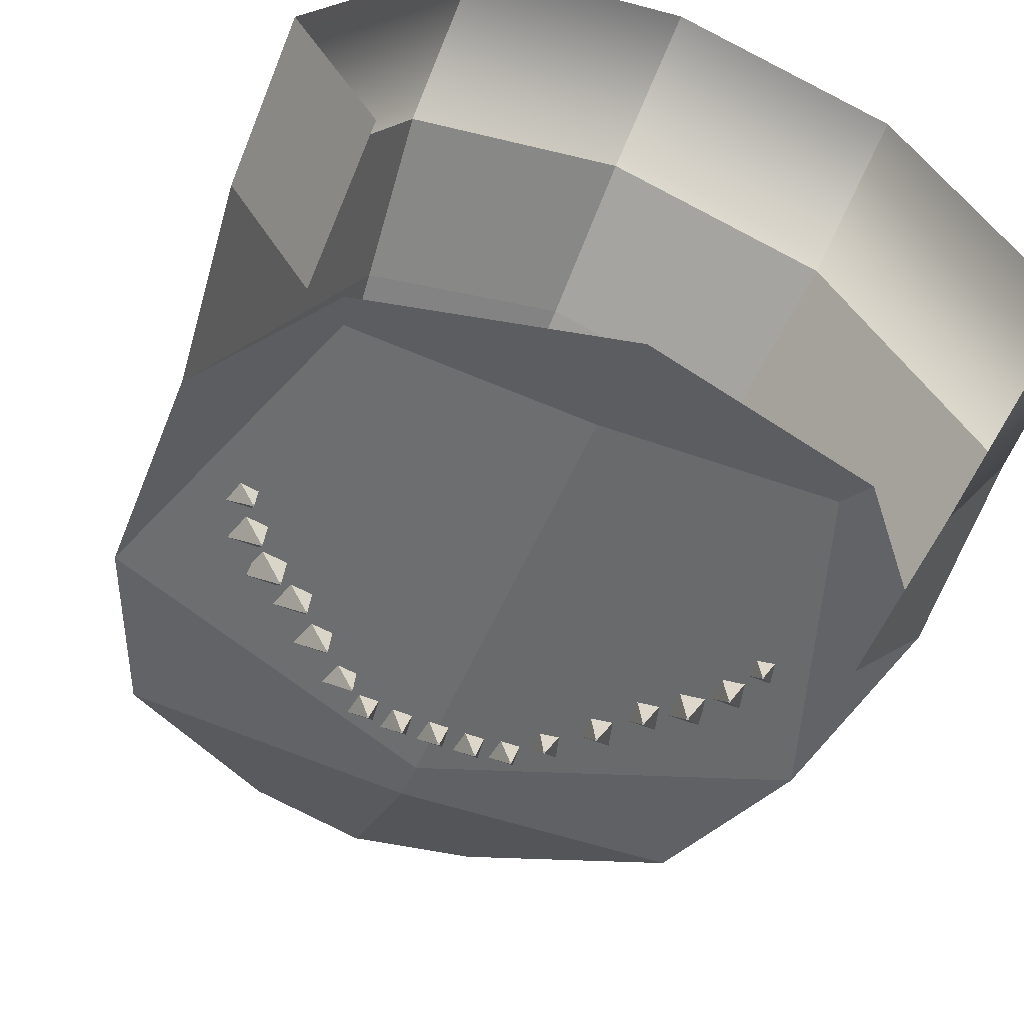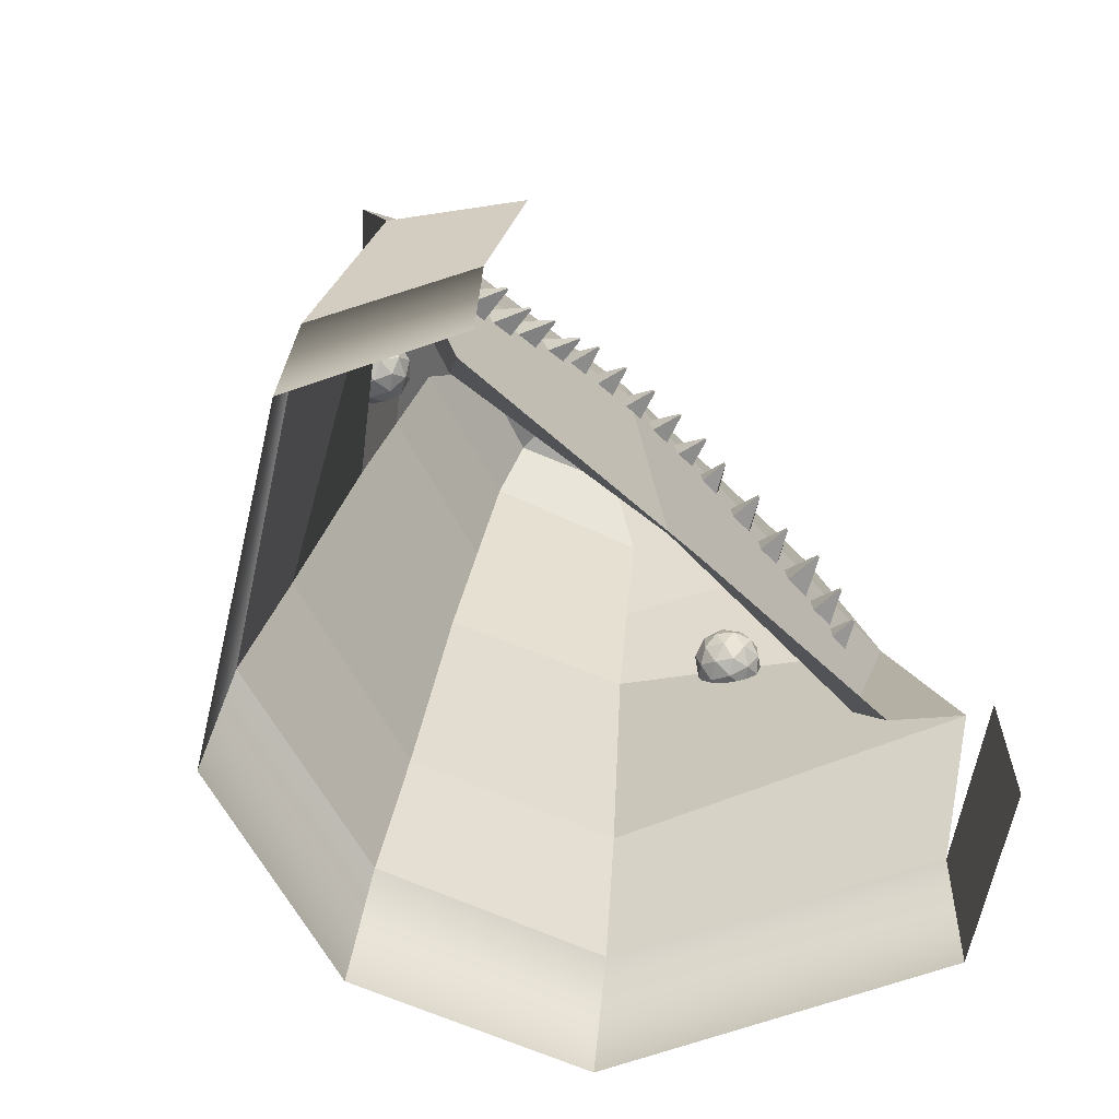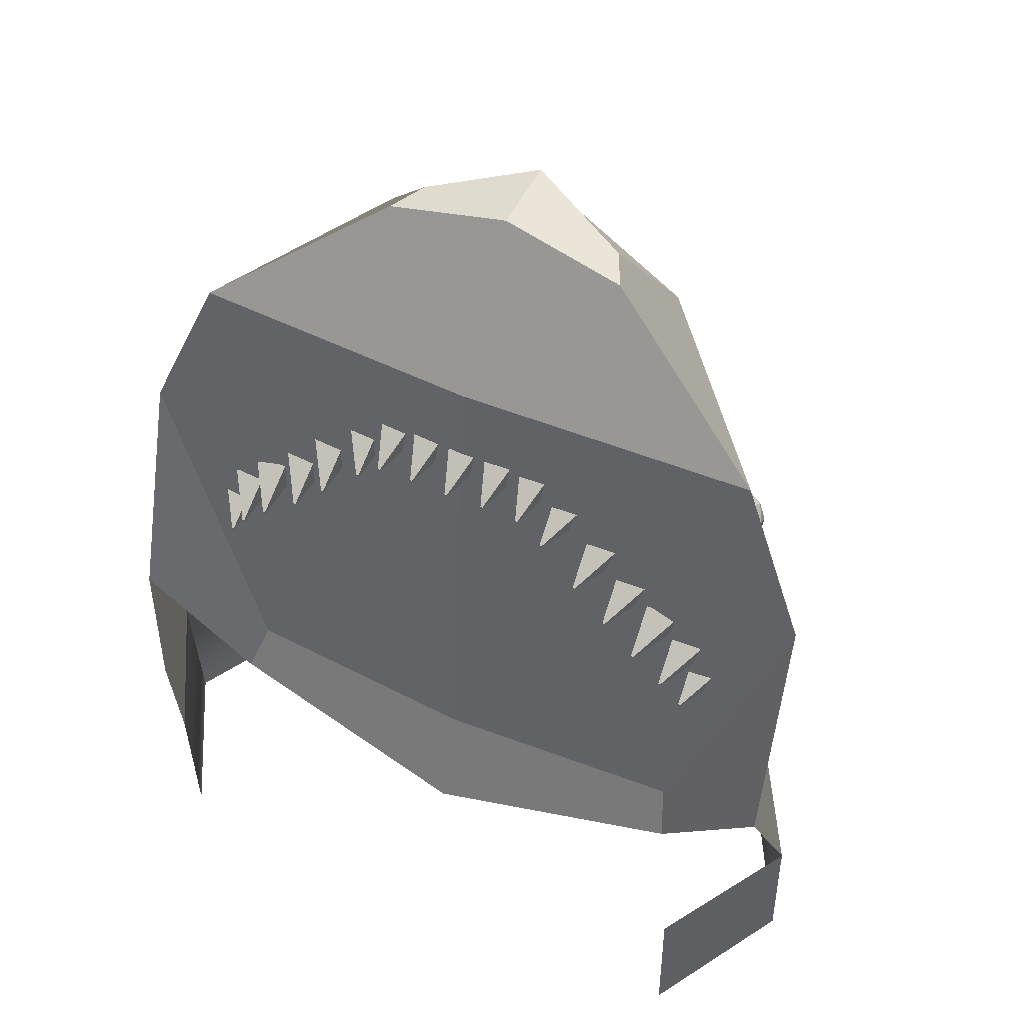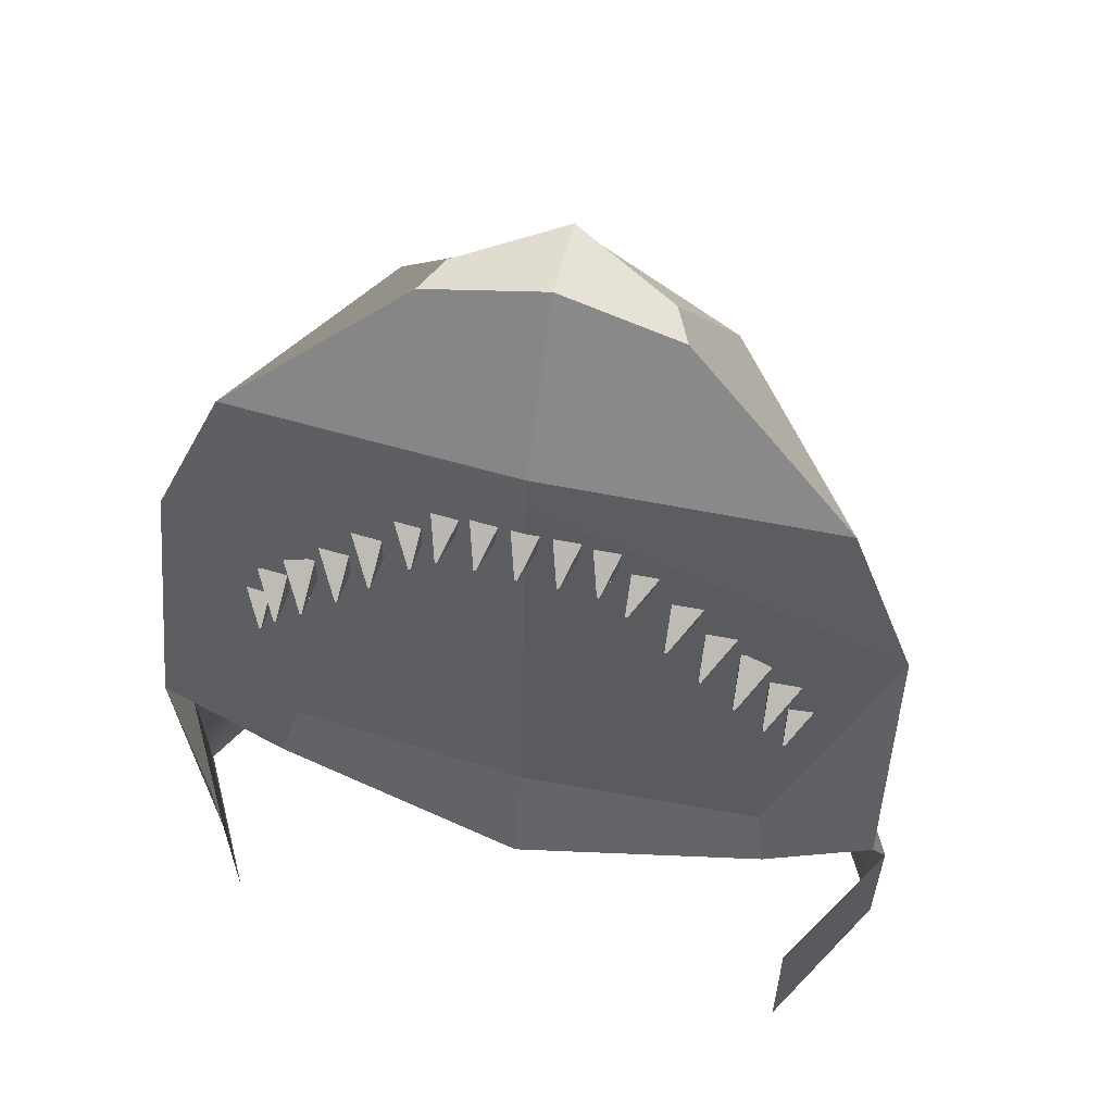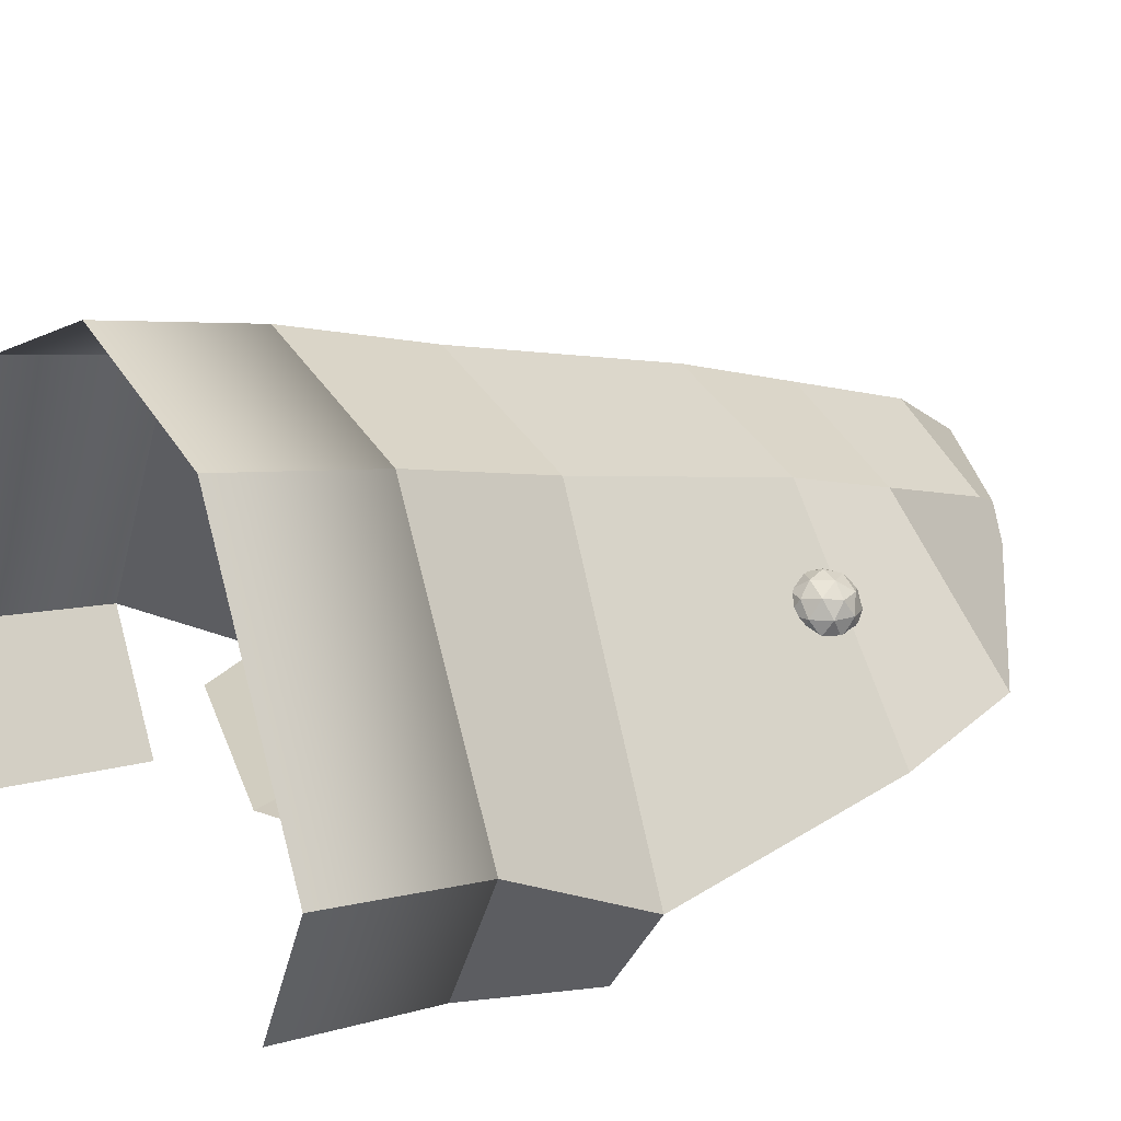
<metadata>
{"format":"obj","ext":"obj","renderer":"f3d","projection":"perspective","resolution":1024,"background":"white","views":[{"elev":-57.3,"azim":157.7,"up":"+Y"},{"elev":-67.3,"azim":-41.9,"up":"+Z"},{"elev":51.2,"azim":26.0,"up":"+Z"},{"elev":58.5,"azim":14.3,"up":"+Z"},{"elev":17.7,"azim":-120.8,"up":"+Y"}]}
</metadata>
<code>
o Cube_Cube.000
v 0.3103 -0.1118 1.078
v 0.3947 0.04041 1.078
v 0.2259 0.3489 1.078
v 0.2259 0.3276 1.252
v 0.3947 0.02935 1.25
v -0.005878 0.4264 1.078
v -0.005878 0.4028 1.252
v 0.1691 0.2155 1.803
v -0.005878 0.279 1.816
v -0.005878 0.2441 1.95
v 0.1555 0.1847 1.924
v 0.1197 0.118 1.986
v -0.005878 0.1243 2.014
v -0.005878 0.02538 1.857
v 0.2987 0.04206 1.852
v 0.1009 0.1563 1.987
v -0.005878 0.2029 2.015
v 0.3774 -0.04921 1.419
v 0.2087 0.2927 1.421
v -0.005878 0.364 1.421
v 0.1828 0.2463 1.682
v 0.3706 0.02268 1.68
v -0.005878 0.3139 1.682
v -0.005878 0.02099 1.815
v -0.005878 -0.0168 1.333
v 0.2529 1.1e-05 1.332
v 0.2655 -0.02737 1.29
v -0.005878 -0.05026 1.219
v 0.01399 0.03375 1.788
v -0.004474 -0.01815 1.749
v -0.004474 -0.01717 1.746
v 0.01399 0.04759 1.751
v -0.007282 -0.01717 1.746
v -0.02575 0.04759 1.751
v -0.007282 -0.01815 1.749
v -0.02575 0.03375 1.788
v -0.02978 0.02636 1.782
v -0.04524 -0.01709 1.749
v -0.04524 -0.01627 1.747
v -0.02978 0.03795 1.75
v -0.04759 -0.01627 1.747
v -0.06305 0.03795 1.75
v -0.04759 -0.01709 1.749
v -0.06305 0.02636 1.782
v -0.0685 0.0278 1.778
v -0.08396 -0.01565 1.745
v -0.08396 -0.01483 1.743
v -0.0685 0.03939 1.747
v -0.08631 -0.01483 1.743
v -0.1018 0.03939 1.747
v -0.08631 -0.01565 1.745
v -0.1018 0.0278 1.778
v -0.1084 0.03134 1.753
v -0.1114 -0.01445 1.72
v -0.1113 -0.01366 1.718
v -0.1065 0.04249 1.722
v -0.1136 -0.01409 1.717
v -0.1389 0.03642 1.717
v -0.1137 -0.01488 1.72
v -0.1409 0.02527 1.749
v -0.1498 0.0247 1.713
v -0.1528 -0.02109 1.68
v -0.1527 -0.0203 1.677
v -0.1478 0.03585 1.681
v -0.155 -0.02073 1.677
v -0.1802 0.02979 1.677
v -0.1551 -0.02151 1.679
v -0.1822 0.01863 1.708
v -0.1856 0.02279 1.674
v -0.1886 -0.02299 1.641
v -0.1885 -0.0222 1.639
v -0.1836 0.03395 1.642
v -0.1907 -0.02263 1.638
v -0.216 0.02788 1.638
v -0.1909 -0.02342 1.64
v -0.218 0.01673 1.669
v -0.2225 0.01617 1.646
v -0.2255 -0.02962 1.613
v -0.2254 -0.02883 1.611
v -0.2205 0.02732 1.615
v -0.2277 -0.02926 1.611
v -0.253 0.02125 1.611
v -0.2278 -0.03005 1.613
v -0.2549 0.0101 1.642
v -0.254 0.01931 1.612
v -0.257 -0.02647 1.579
v -0.2569 -0.02568 1.577
v -0.252 0.03047 1.581
v -0.2592 -0.02611 1.576
v -0.2845 0.0244 1.576
v -0.2593 -0.0269 1.579
v -0.2865 0.01325 1.608
v -0.2756 0.02708 1.577
v -0.2786 -0.0187 1.544
v -0.2784 -0.01792 1.541
v -0.2736 0.03823 1.545
v -0.2807 -0.01835 1.541
v -0.306 0.03217 1.541
v -0.2809 -0.01913 1.543
v -0.308 0.02102 1.572
v 0.2491 0.1057 1.669
v 0.2648 0.1112 1.68
v 0.2431 0.1112 1.687
v 0.2757 0.126 1.688
v 0.2804 0.1231 1.669
v 0.2297 0.1112 1.669
v 0.2431 0.1112 1.65
v 0.2648 0.1112 1.657
v 0.2841 0.1425 1.68
v 0.2389 0.126 1.7
v 0.2588 0.1231 1.699
v 0.2491 0.1425 1.706
v 0.2162 0.126 1.669
v 0.2238 0.1231 1.687
v 0.2141 0.1425 1.68
v 0.2389 0.126 1.638
v 0.2238 0.1231 1.65
v 0.2275 0.1425 1.639
v 0.2757 0.126 1.65
v 0.2588 0.1231 1.639
v 0.2707 0.1425 1.639
v 0.2707 0.1425 1.699
v 0.2275 0.1425 1.699
v 0.2141 0.1425 1.657
v 0.2491 0.1425 1.632
v 0.2841 0.1425 1.657
v 0.2593 0.159 1.7
v 0.2744 0.1619 1.687
v 0.2551 0.1738 1.687
v 0.2225 0.159 1.688
v 0.2394 0.1619 1.699
v 0.2334 0.1738 1.68
v 0.2225 0.159 1.65
v 0.2178 0.1619 1.669
v 0.2334 0.1738 1.657
v 0.2593 0.159 1.638
v 0.2394 0.1619 1.639
v 0.2551 0.1738 1.65
v 0.282 0.159 1.669
v 0.2744 0.1619 1.65
v 0.2684 0.1738 1.669
v 0.2491 0.1793 1.669
v -0.3221 -0.1118 1.078
v -0.4064 0.04041 1.078
v -0.4064 0.02935 1.25
v -0.2377 0.3276 1.252
v -0.2377 0.3489 1.078
v -0.1809 0.2155 1.803
v -0.1672 0.1847 1.924
v -0.1315 0.118 1.986
v -0.3105 0.04206 1.852
v -0.1126 0.1563 1.987
v -0.3892 -0.04921 1.419
v -0.3048 -0.1517 1.418
v -0.3221 -0.1167 1.249
v -0.2205 0.2927 1.421
v -0.3823 0.02268 1.68
v -0.1946 0.2463 1.682
v -0.2646 1.1e-05 1.332
v -0.2772 -0.02737 1.29
v 0.01802 0.02636 1.782
v 0.01802 0.03795 1.75
v 0.03348 -0.01627 1.747
v 0.03348 -0.01709 1.749
v 0.05129 0.03795 1.75
v 0.03583 -0.01627 1.747
v 0.05129 0.02636 1.782
v 0.03583 -0.01709 1.749
v 0.05674 0.0278 1.778
v 0.05674 0.03939 1.747
v 0.0722 -0.01483 1.743
v 0.0722 -0.01565 1.745
v 0.09001 0.03939 1.747
v 0.07455 -0.01483 1.743
v 0.09001 0.0278 1.778
v 0.07455 -0.01565 1.745
v 0.09669 0.03134 1.753
v 0.09469 0.04249 1.722
v 0.09954 -0.01366 1.718
v 0.09968 -0.01445 1.72
v 0.1271 0.03642 1.717
v 0.1018 -0.01409 1.717
v 0.1291 0.02527 1.749
v 0.102 -0.01488 1.72
v 0.138 0.0247 1.713
v 0.1361 0.03585 1.681
v 0.1409 -0.0203 1.677
v 0.141 -0.02109 1.68
v 0.1685 0.02979 1.677
v 0.1432 -0.02073 1.677
v 0.1705 0.01863 1.708
v 0.1433 -0.02151 1.679
v 0.1738 0.02279 1.674
v 0.1718 0.03395 1.642
v 0.1767 -0.0222 1.639
v 0.1768 -0.02299 1.641
v 0.2043 0.02788 1.638
v 0.179 -0.02263 1.638
v 0.2063 0.01673 1.669
v 0.1791 -0.02342 1.64
v 0.2108 0.01617 1.646
v 0.2088 0.02732 1.615
v 0.2136 -0.02883 1.611
v 0.2137 -0.02962 1.613
v 0.2412 0.02125 1.611
v 0.2159 -0.02926 1.611
v 0.2432 0.0101 1.642
v 0.216 -0.03005 1.613
v 0.2423 0.01931 1.612
v 0.2403 0.03047 1.581
v 0.2451 -0.02568 1.577
v 0.2453 -0.02647 1.579
v 0.2727 0.0244 1.576
v 0.2474 -0.02611 1.576
v 0.2747 0.01325 1.608
v 0.2476 -0.0269 1.579
v 0.2638 0.02708 1.577
v 0.2618 0.03823 1.545
v 0.2667 -0.01792 1.541
v 0.2668 -0.0187 1.544
v 0.2943 0.03217 1.541
v 0.269 -0.01835 1.541
v 0.2963 0.02102 1.572
v 0.2691 -0.01913 1.543
v -0.2608 0.1057 1.669
v -0.2549 0.1112 1.687
v -0.2765 0.1112 1.68
v -0.2875 0.126 1.688
v -0.2922 0.1231 1.669
v -0.2415 0.1112 1.669
v -0.2549 0.1112 1.65
v -0.2765 0.1112 1.657
v -0.2959 0.1425 1.68
v -0.2507 0.126 1.7
v -0.2608 0.1425 1.706
v -0.2705 0.1231 1.699
v -0.2279 0.126 1.669
v -0.2258 0.1425 1.68
v -0.2355 0.1231 1.687
v -0.2507 0.126 1.638
v -0.2392 0.1425 1.639
v -0.2355 0.1231 1.65
v -0.2875 0.126 1.65
v -0.2825 0.1425 1.639
v -0.2705 0.1231 1.639
v -0.2825 0.1425 1.699
v -0.2392 0.1425 1.699
v -0.2258 0.1425 1.657
v -0.2608 0.1425 1.632
v -0.2959 0.1425 1.657
v -0.271 0.159 1.7
v -0.2668 0.1738 1.687
v -0.2862 0.1619 1.687
v -0.2342 0.159 1.688
v -0.2452 0.1738 1.68
v -0.2512 0.1619 1.699
v -0.2342 0.159 1.65
v -0.2452 0.1738 1.657
v -0.2295 0.1619 1.669
v -0.271 0.159 1.638
v -0.2668 0.1738 1.65
v -0.2512 0.1619 1.639
v -0.2938 0.159 1.669
v -0.2802 0.1738 1.669
v -0.2862 0.1619 1.65
v -0.2608 0.1793 1.669
v -0.3221 -0.1167 1.249
v -0.4064 0.02935 1.25
v -0.005878 0.4028 1.252
v -0.2377 0.3276 1.252
v 0.3947 0.02935 1.25
v 0.3103 -0.1167 1.249
v 0.2259 0.3276 1.252
f 271 273 4 5
f 273 269 7 4
f 29 30 31 32
f 32 31 33 34
f 34 33 35 36
f 36 35 30 29
f 32 34 36 29
f 33 31 30 35
f 37 38 39 40
f 40 39 41 42
f 42 41 43 44
f 44 43 38 37
f 40 42 44 37
f 41 39 38 43
f 45 46 47 48
f 48 47 49 50
f 50 49 51 52
f 52 51 46 45
f 48 50 52 45
f 49 47 46 51
f 53 54 55 56
f 56 55 57 58
f 58 57 59 60
f 60 59 54 53
f 56 58 60 53
f 57 55 54 59
f 61 62 63 64
f 64 63 65 66
f 66 65 67 68
f 68 67 62 61
f 64 66 68 61
f 65 63 62 67
f 69 70 71 72
f 72 71 73 74
f 74 73 75 76
f 76 75 70 69
f 72 74 76 69
f 73 71 70 75
f 77 78 79 80
f 80 79 81 82
f 82 81 83 84
f 84 83 78 77
f 80 82 84 77
f 81 79 78 83
f 85 86 87 88
f 88 87 89 90
f 90 89 91 92
f 92 91 86 85
f 88 90 92 85
f 89 87 86 91
f 93 94 95 96
f 96 95 97 98
f 98 97 99 100
f 100 99 94 93
f 96 98 100 93
f 97 95 94 99
f 103 102 111
f 102 104 111
f 268 145 146 270
f 270 146 7 269
f 267 155 145 268
f 161 162 163 164
f 162 165 166 163
f 165 167 168 166
f 167 161 164 168
f 162 161 167 165
f 166 168 164 163
f 169 170 171 172
f 170 173 174 171
f 173 175 176 174
f 175 169 172 176
f 170 169 175 173
f 174 176 172 171
f 177 178 179 180
f 178 181 182 179
f 181 183 184 182
f 183 177 180 184
f 178 177 183 181
f 182 184 180 179
f 185 186 187 188
f 186 189 190 187
f 189 191 192 190
f 191 185 188 192
f 186 185 191 189
f 190 192 188 187
f 193 194 195 196
f 194 197 198 195
f 197 199 200 198
f 199 193 196 200
f 194 193 199 197
f 198 200 196 195
f 201 202 203 204
f 202 205 206 203
f 205 207 208 206
f 207 201 204 208
f 202 201 207 205
f 206 208 204 203
f 209 210 211 212
f 210 213 214 211
f 213 215 216 214
f 215 209 212 216
f 210 209 215 213
f 214 216 212 211
f 217 218 219 220
f 218 221 222 219
f 221 223 224 222
f 223 217 220 224
f 218 217 223 221
f 222 224 220 219
f 225 226 227
f 228 229 227
f 226 236 227
f 227 236 228
f 8 9 10 11
f 12 13 14 15
f 16 11 10 17
f 5 4 19 18
f 4 7 20 19
f 18 19 21 22
f 19 20 23 21
f 22 21 8 15
f 21 23 9 8
f 15 14 24 22
f 16 17 13 12
f 15 8 11 16 12
f 148 149 10 9
f 150 151 14 13
f 152 17 10 149
f 155 154 153 145
f 145 153 156 146
f 146 156 20 7
f 153 157 158 156
f 156 158 23 20
f 157 151 148 158
f 158 148 9 23
f 151 157 24 14
f 152 150 13 17
f 151 150 152 149 148
f 143 267 268 144
f 147 270 269 6
f 144 268 270 147
f 1 2 271 272
f 3 6 269 273
f 2 3 273 271
f 22 24 25 26
f 27 26 25 28
f 22 26 27 18
f 157 159 25 24
f 160 28 25 159
f 157 153 160 159
f 101 102 103
f 104 102 105
f 101 103 106
f 101 106 107
f 101 107 108
f 104 105 109
f 110 111 112
f 113 114 115
f 116 117 118
f 119 120 121
f 104 109 122
f 110 112 123
f 113 115 124
f 116 118 125
f 119 121 126
f 127 128 129
f 130 131 132
f 133 134 135
f 136 137 138
f 139 140 141
f 141 138 142
f 141 140 138
f 140 136 138
f 138 135 142
f 138 137 135
f 137 133 135
f 135 132 142
f 135 134 132
f 134 130 132
f 132 129 142
f 132 131 129
f 131 127 129
f 129 141 142
f 129 128 141
f 128 139 141
f 126 140 139
f 126 121 140
f 121 136 140
f 125 137 136
f 125 118 137
f 118 133 137
f 124 134 133
f 124 115 134
f 115 130 134
f 123 131 130
f 123 112 131
f 112 127 131
f 122 128 127
f 122 109 128
f 109 139 128
f 121 125 136
f 121 120 125
f 120 116 125
f 118 124 133
f 118 117 124
f 117 113 124
f 115 123 130
f 115 114 123
f 114 110 123
f 112 122 127
f 112 111 122
f 111 104 122
f 109 126 139
f 109 105 126
f 105 119 126
f 108 120 119
f 108 107 120
f 107 116 120
f 107 117 116
f 107 106 117
f 106 113 117
f 106 114 113
f 106 103 114
f 103 110 114
f 105 108 119
f 105 102 108
f 102 101 108
f 103 111 110
f 225 230 226
f 225 231 230
f 225 232 231
f 228 233 229
f 234 235 236
f 237 238 239
f 240 241 242
f 243 244 245
f 228 246 233
f 234 247 235
f 237 248 238
f 240 249 241
f 243 250 244
f 251 252 253
f 254 255 256
f 257 258 259
f 260 261 262
f 263 264 265
f 264 266 261
f 264 261 265
f 265 261 260
f 261 266 258
f 261 258 262
f 262 258 257
f 258 266 255
f 258 255 259
f 259 255 254
f 255 266 252
f 255 252 256
f 256 252 251
f 252 266 264
f 252 264 253
f 253 264 263
f 250 263 265
f 250 265 244
f 244 265 260
f 249 260 262
f 249 262 241
f 241 262 257
f 248 257 259
f 248 259 238
f 238 259 254
f 247 254 256
f 247 256 235
f 235 256 251
f 246 251 253
f 246 253 233
f 233 253 263
f 244 260 249
f 244 249 245
f 245 249 240
f 241 257 248
f 241 248 242
f 242 248 237
f 238 254 247
f 238 247 239
f 239 247 234
f 235 251 246
f 235 246 236
f 236 246 228
f 233 263 250
f 233 250 229
f 229 250 243
f 232 243 245
f 232 245 231
f 231 245 240
f 231 240 242
f 231 242 230
f 230 242 237
f 230 237 239
f 230 239 226
f 226 239 234
f 229 243 232
f 229 232 227
f 227 232 225
f 226 234 236

</code>
